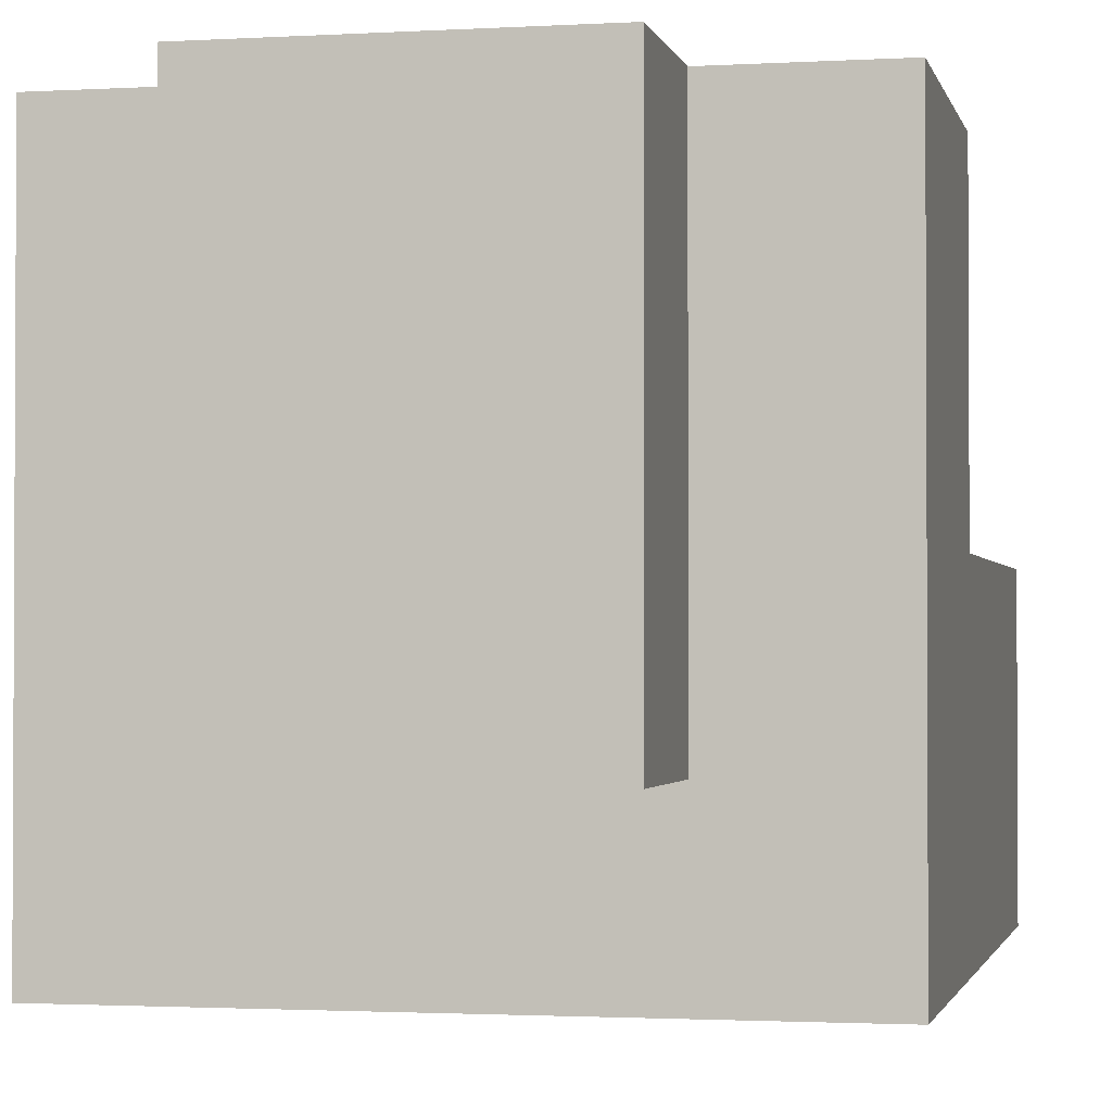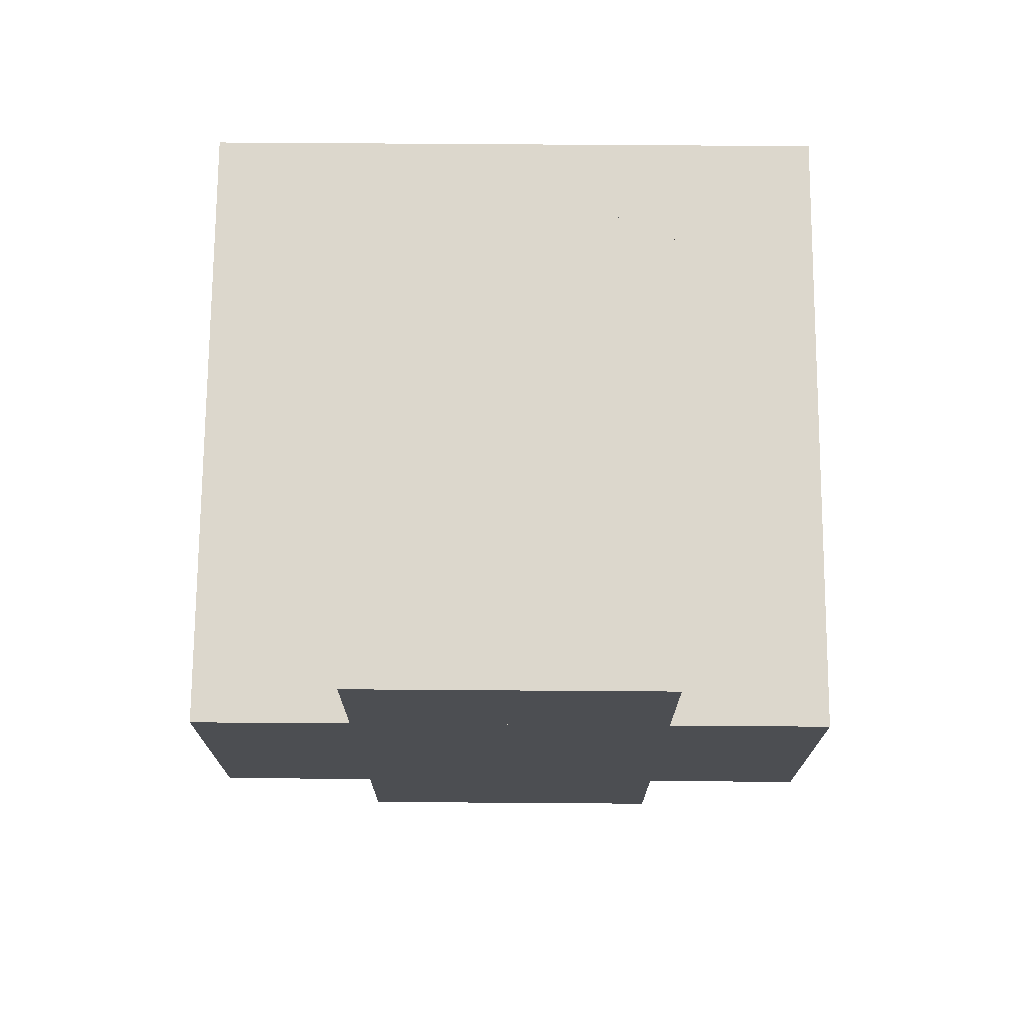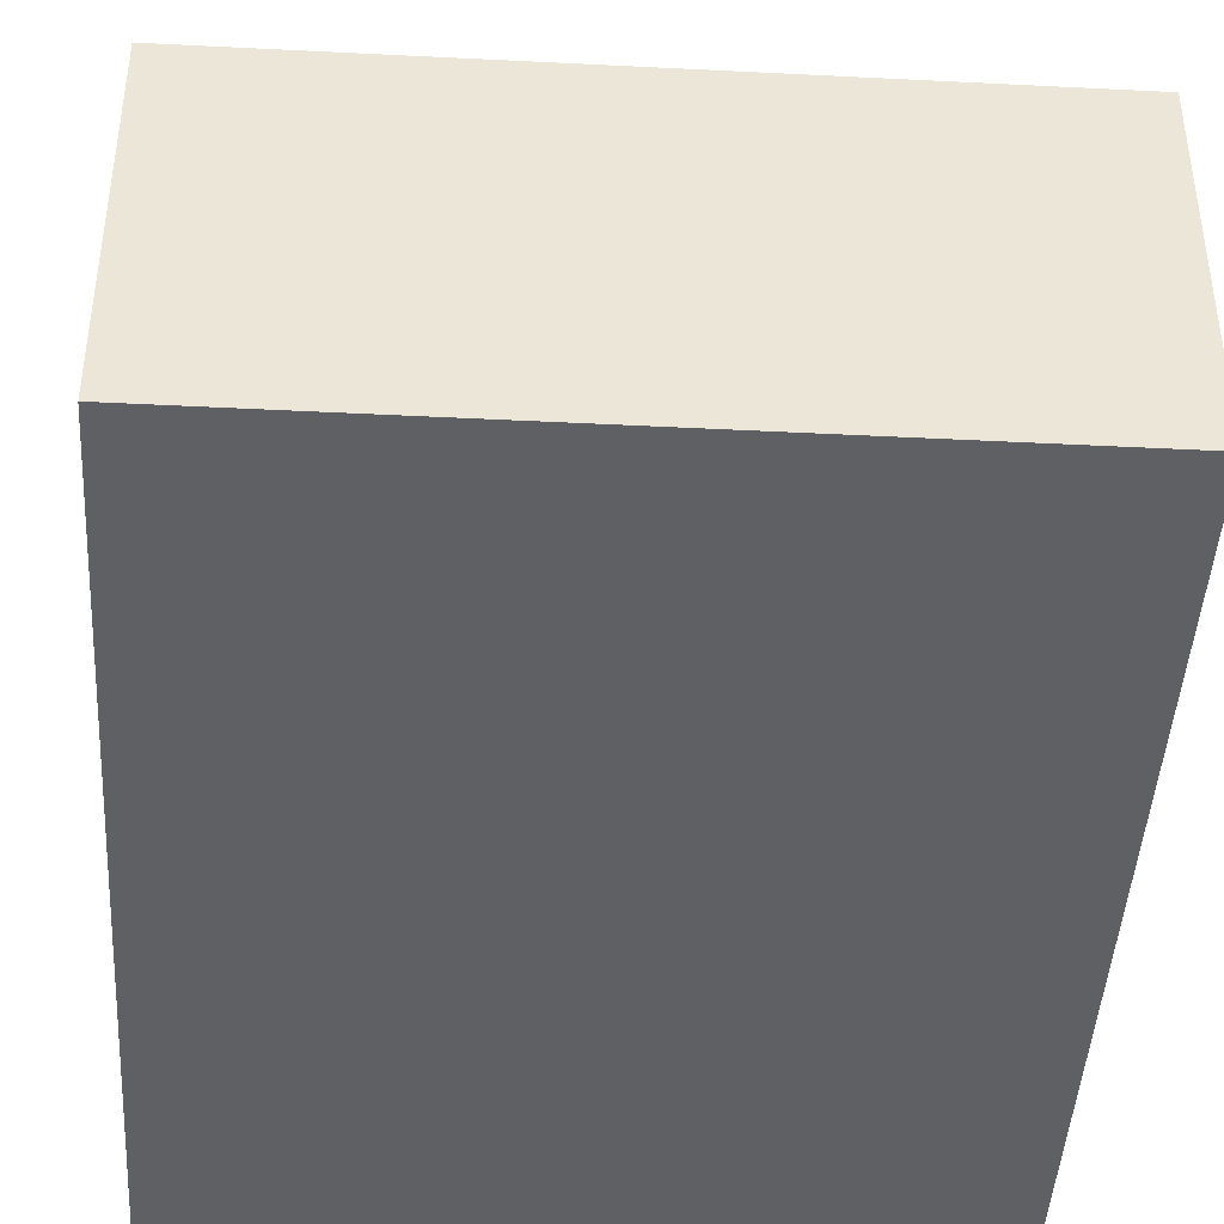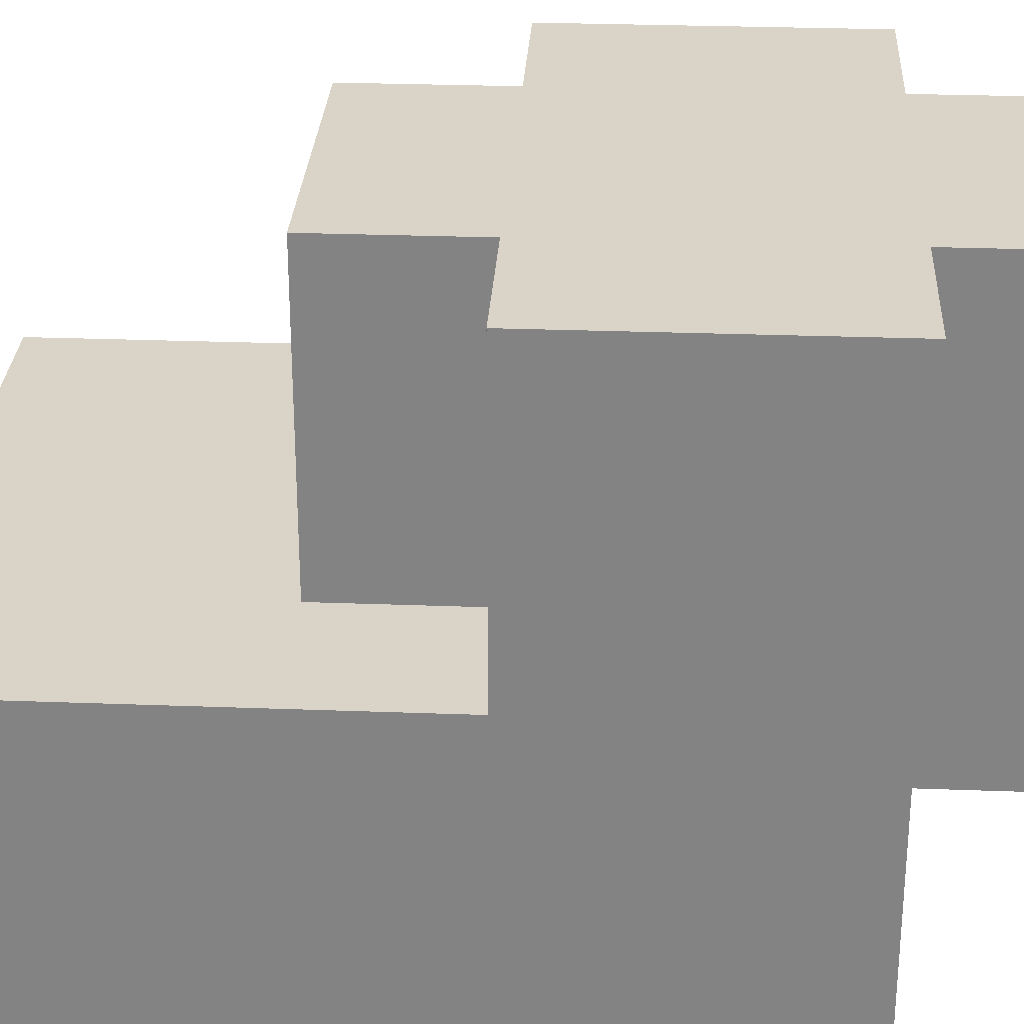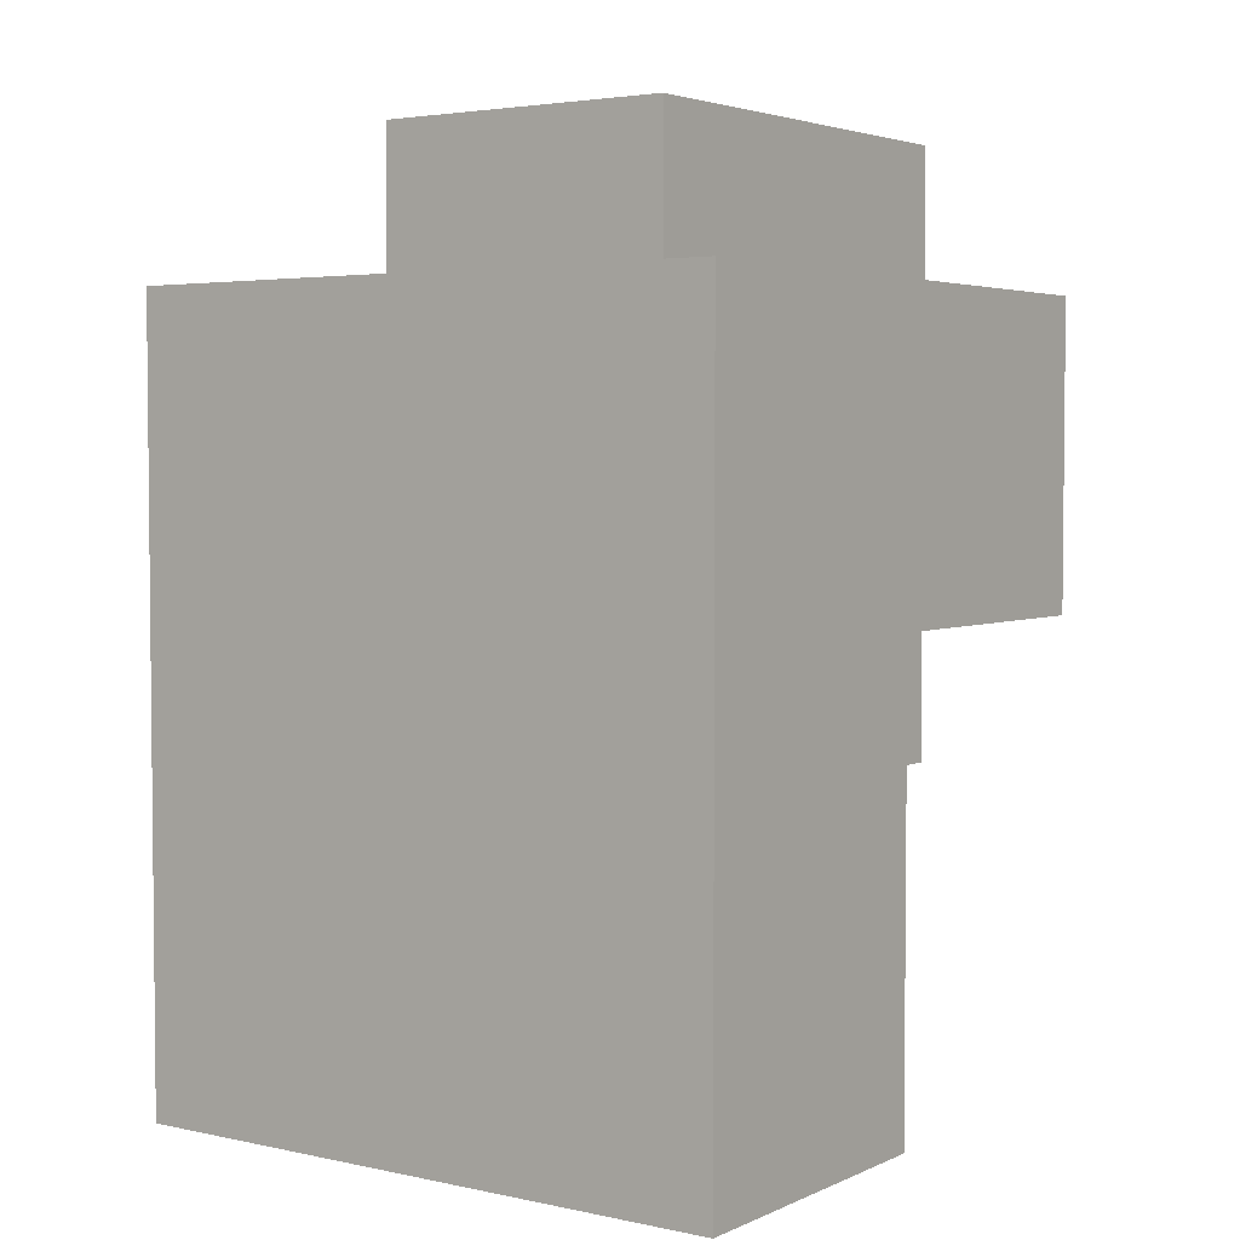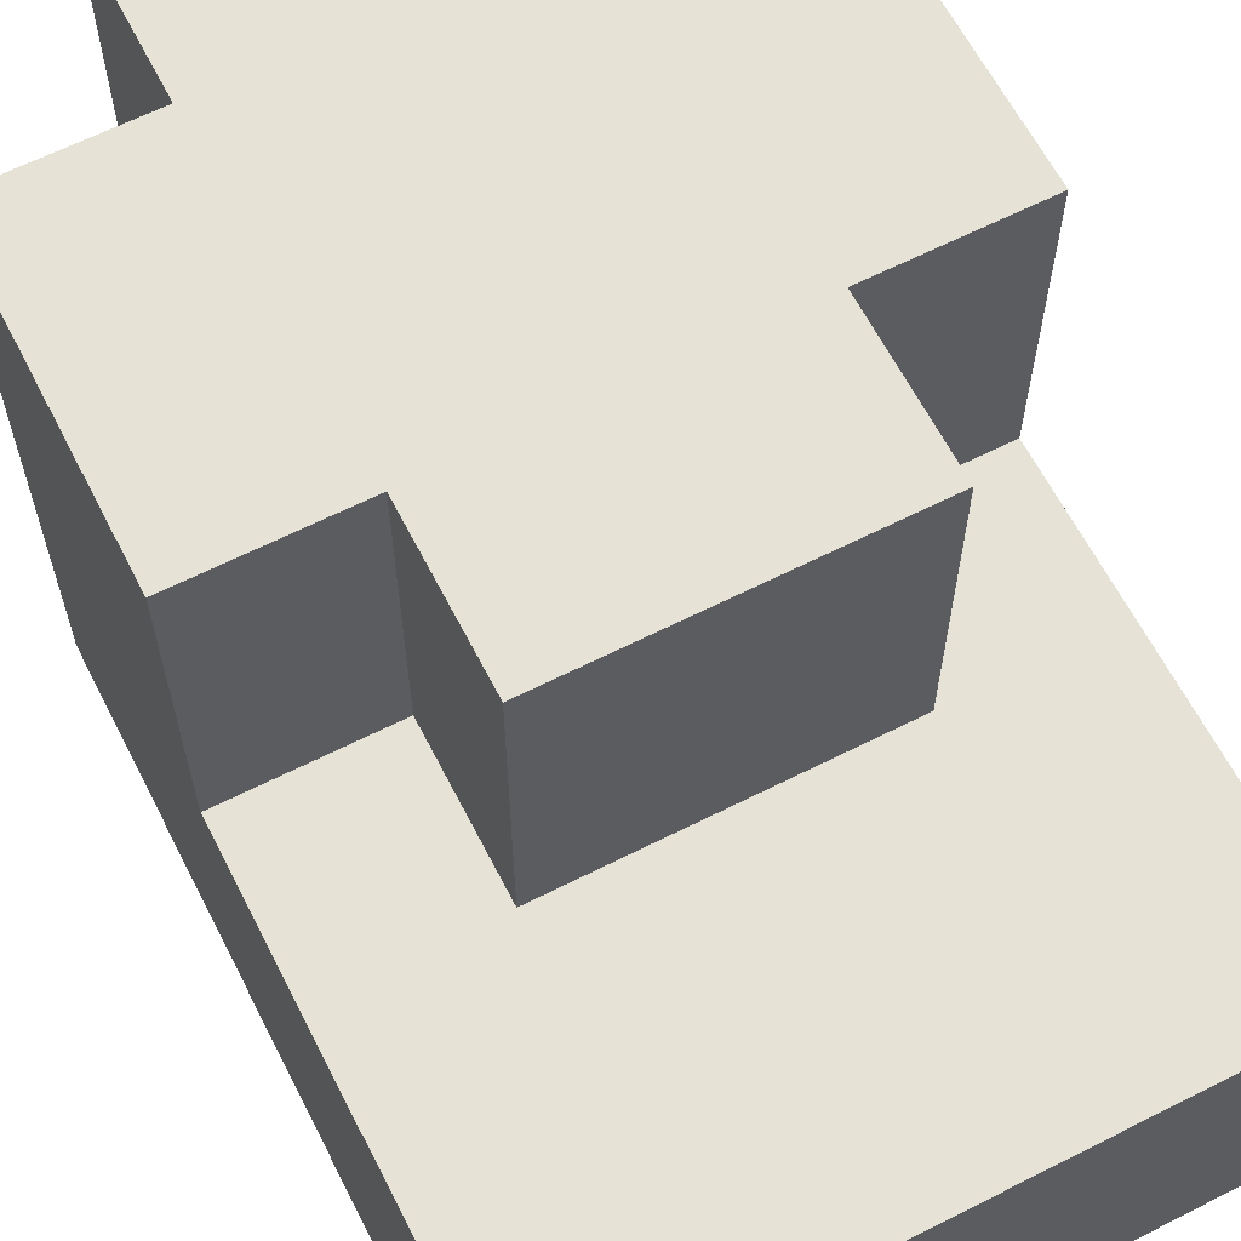
<metadata>
{"format":"obj","ext":"obj","renderer":"f3d","projection":"perspective","resolution":1024,"background":"white","views":[{"elev":-1.7,"azim":12.2,"up":"+Y"},{"elev":73.0,"azim":-179.6,"up":"+Z"},{"elev":-43.9,"azim":176.6,"up":"+Y"},{"elev":28.5,"azim":-86.8,"up":"+Y"},{"elev":3.6,"azim":35.3,"up":"+Z"},{"elev":63.3,"azim":152.9,"up":"+Y"}]}
</metadata>
<code>
g Mesh_0
v 0.2 0 -0.3
v -0.2 0 -0.3
v 0.2 0 0.2
v -0.2 0 0.2
v 0.2 0 -0.3
v -0.2 0 -0.3
v 0.2 0.2 -0.3
v -0.2 0.2 -0.3
v 0.2 0 -0.3
v 0.2 0 0.2
v 0.2 0.2 -0.3
v 0.2 0.2 0.2
v 0.2 0.2 -0.3
v 0.1 0.2 -0.3
v 0.2 0.2 0
v 0.1 0.2 0
v 0.2 0.2 0
v 0.1 0.2 0
v 0.2 0.4 0
v 0.1 0.4 0
v 0.2 0.2 0
v 0.2 0.2 0.2
v 0.2 0.4 0
v 0.2 0.4 0.2
v 0.2 0.4 0
v -0.2 0.4 0
v 0.2 0.4 0.2
v -0.2 0.4 0.2
v 0.2 0 0.2
v 0.1 0 0.2
v 0.2 0.4 0.2
v 0.1 0.4 0.2
v 0.1 0.2 -0.3
v -0.2 0.2 -0.3
v 0.1 0.2 -0.1
v -0.2 0.2 -0.1
v 0.1 0.2 -0.1
v -0.1 0.2 -0.1
v 0.1 0.4 -0.1
v -0.1 0.4 -0.1
v 0.1 0.2 -0.1
v 0.1 0.2 0
v 0.1 0.4 -0.1
v 0.1 0.4 0
v 0.1 0.4 -0.1
v -0.1 0.4 -0.1
v 0.1 0.4 0
v -0.1 0.4 0
v 0.1 0 0.2
v -0.2 0 0.2
v 0.1 0.1 0.2
v -0.2 0.1 0.2
v 0.1 0.1 0.2
v -0.1 0.1 0.2
v 0.1 0.1 0.3
v -0.1 0.1 0.3
v 0.1 0.1 0.3
v -0.1 0.1 0.3
v 0.1 0.4 0.3
v -0.1 0.4 0.3
v 0.1 0.1 0.2
v 0.1 0.1 0.3
v 0.1 0.4 0.2
v 0.1 0.4 0.3
v 0.1 0.4 0.2
v -0.1 0.4 0.2
v 0.1 0.4 0.3
v -0.1 0.4 0.3
v -0.1 0.2 -0.1
v -0.1 0.2 0
v -0.1 0.4 -0.1
v -0.1 0.4 0
v -0.1 0.1 0.2
v -0.1 0.1 0.3
v -0.1 0.4 0.2
v -0.1 0.4 0.3
v -0.2 0 -0.3
v -0.2 0 0.2
v -0.2 0.2 -0.3
v -0.2 0.2 0.2
v -0.1 0.2 -0.1
v -0.2 0.2 -0.1
v -0.1 0.2 0
v -0.2 0.2 0
v -0.1 0.2 0
v -0.2 0.2 0
v -0.1 0.4 0
v -0.2 0.4 0
v -0.2 0.2 0
v -0.2 0.2 0.2
v -0.2 0.4 0
v -0.2 0.4 0.2
v -0.1 0.1 0.2
v -0.2 0.1 0.2
v -0.1 0.4 0.2
v -0.2 0.4 0.2
g Mesh_0_0
f 2 1 3
f 2 3 4
f 5 6 7
f 7 6 8
f 10 9 11
f 10 11 12
f 13 14 15
f 15 14 16
f 17 18 19
f 19 18 20
f 22 21 23
f 22 23 24
f 25 26 27
f 27 26 28
f 30 29 31
f 30 31 32
f 33 34 35
f 35 34 36
f 37 38 39
f 39 38 40
f 42 41 43
f 42 43 44
f 45 46 47
f 47 46 48
f 50 49 51
f 50 51 52
f 54 53 55
f 54 55 56
f 58 57 59
f 58 59 60
f 62 61 63
f 62 63 64
f 65 66 67
f 67 66 68
f 69 70 71
f 71 70 72
f 73 74 75
f 75 74 76
f 77 78 79
f 79 78 80
f 81 82 83
f 83 82 84
f 85 86 87
f 87 86 88
f 89 90 91
f 91 90 92
f 94 93 95
f 94 95 96

</code>
